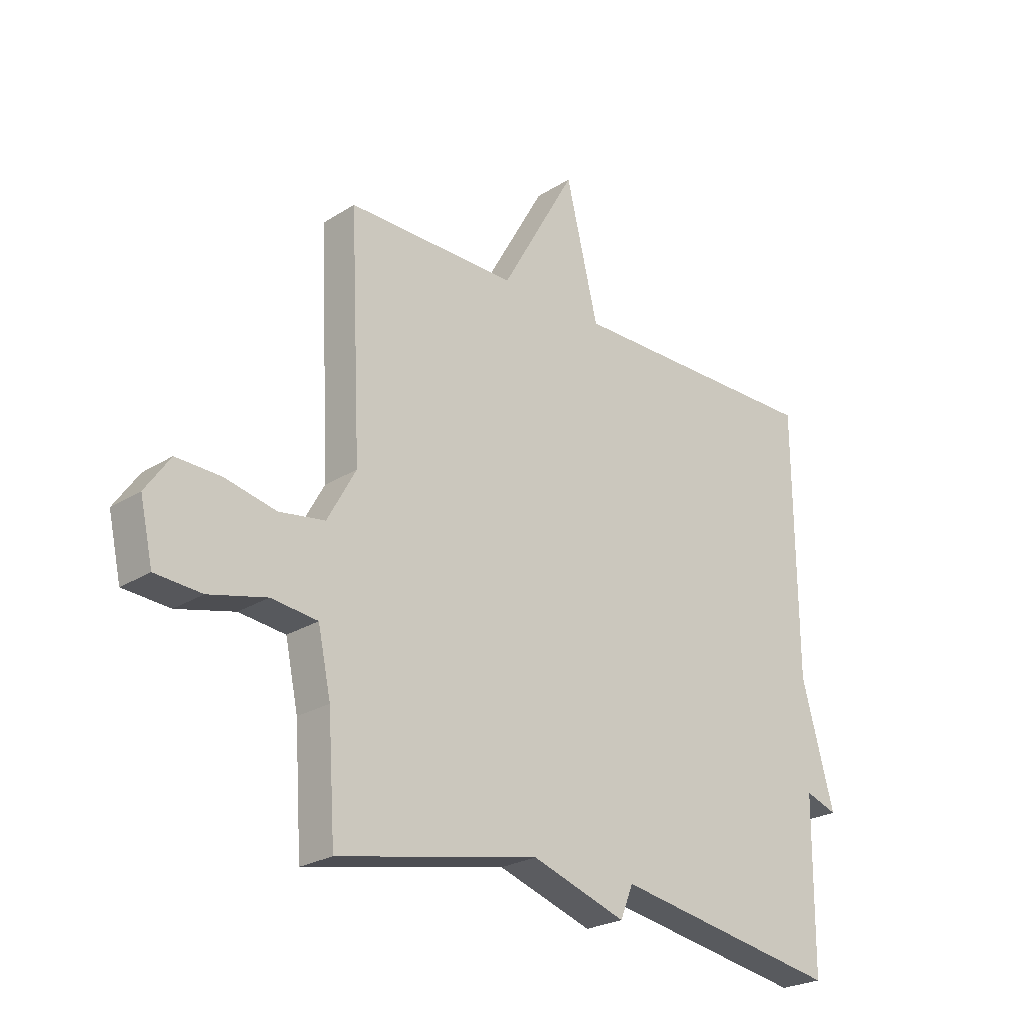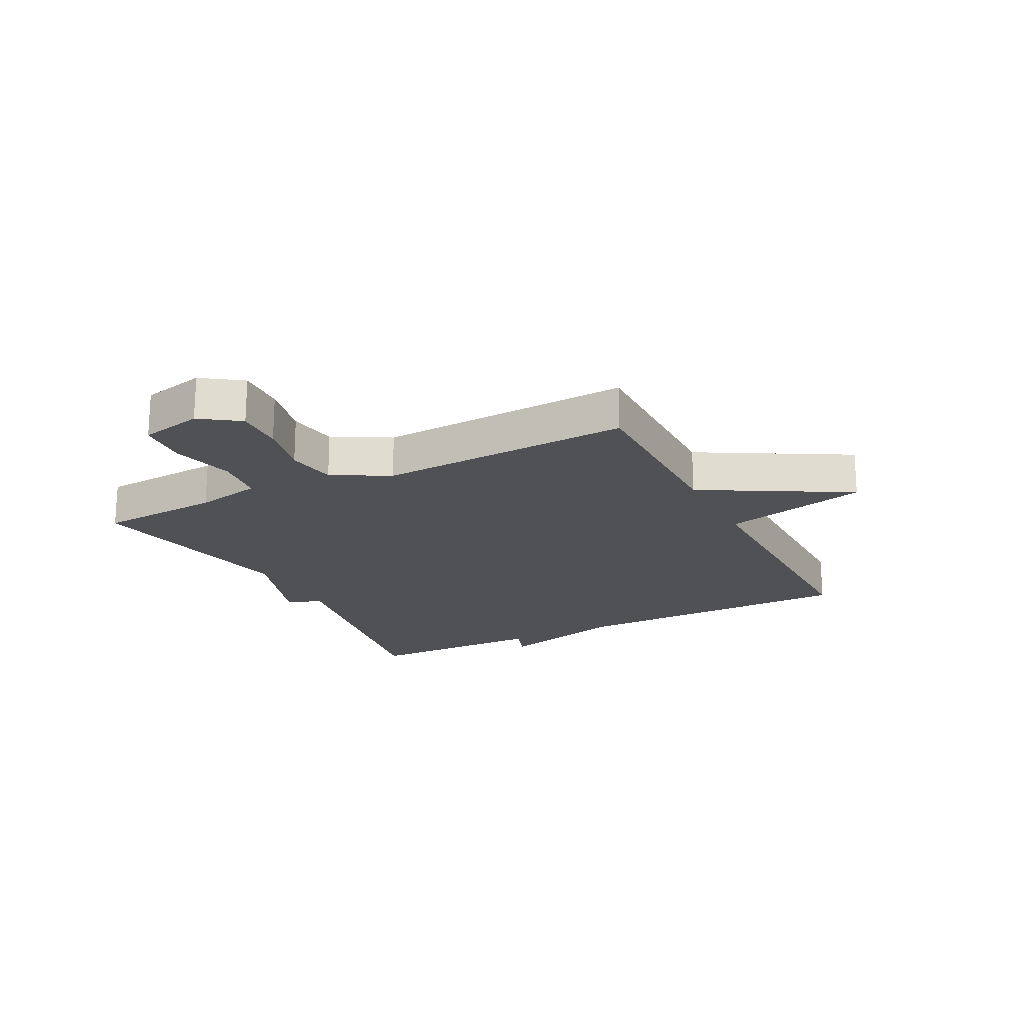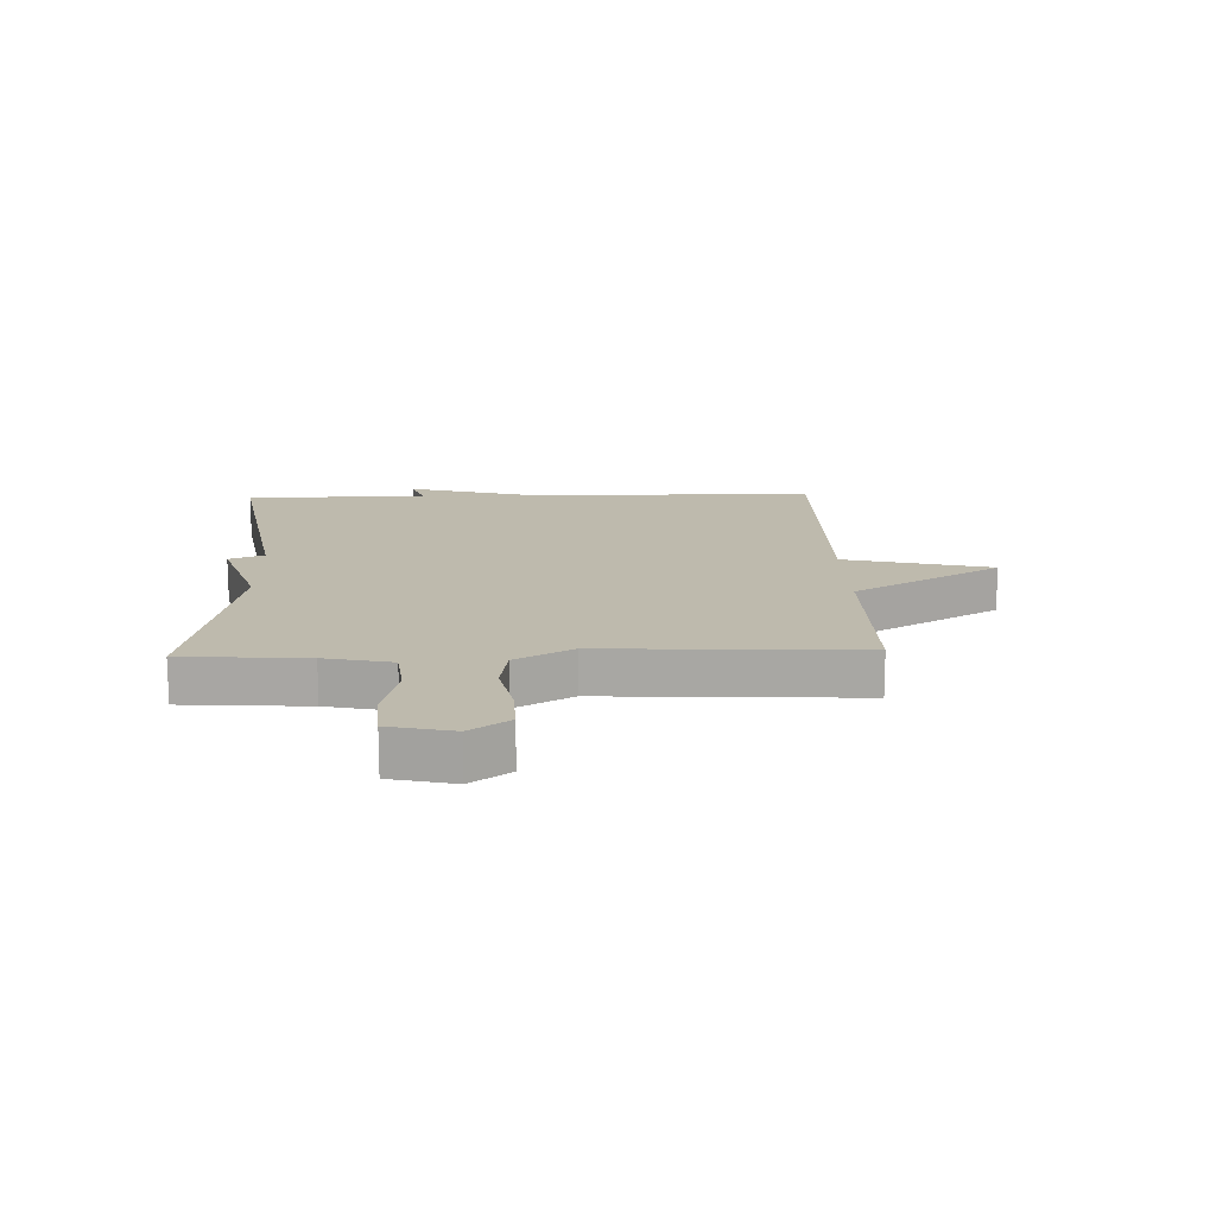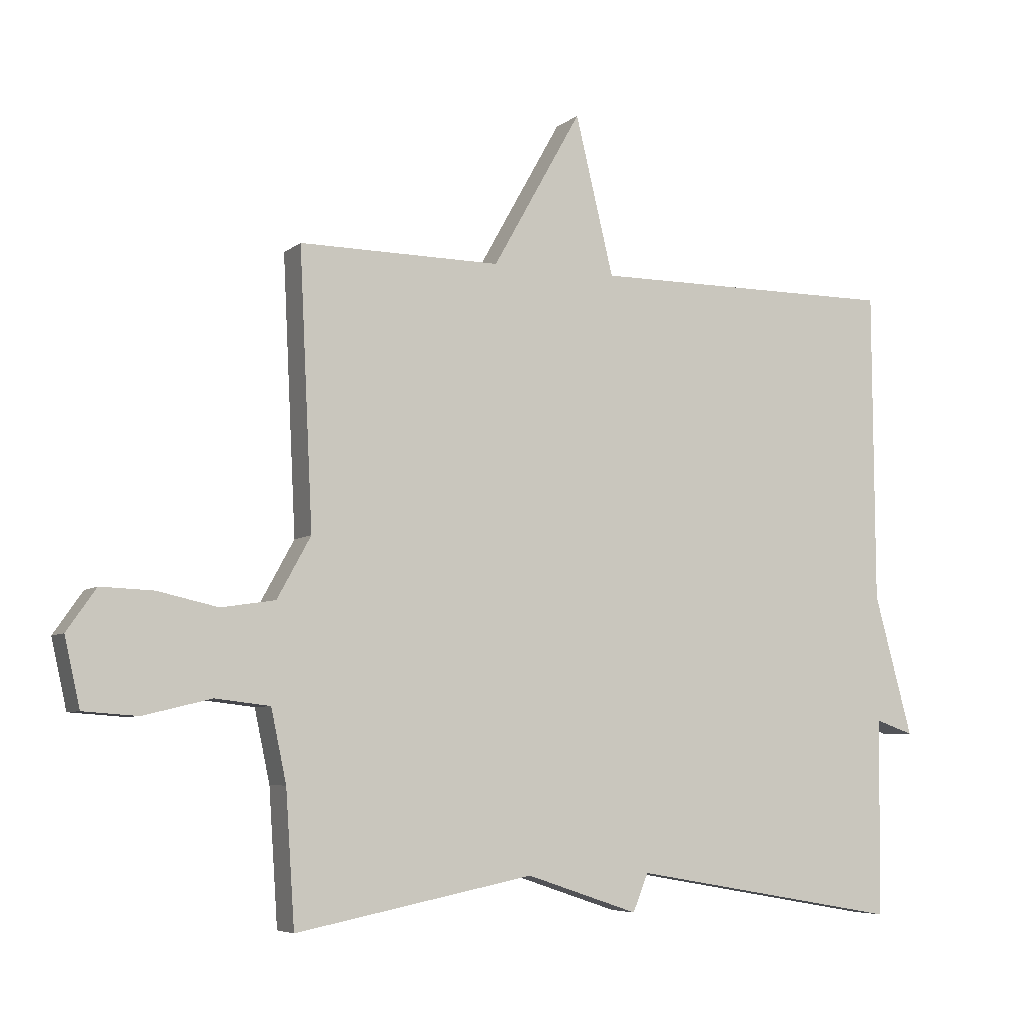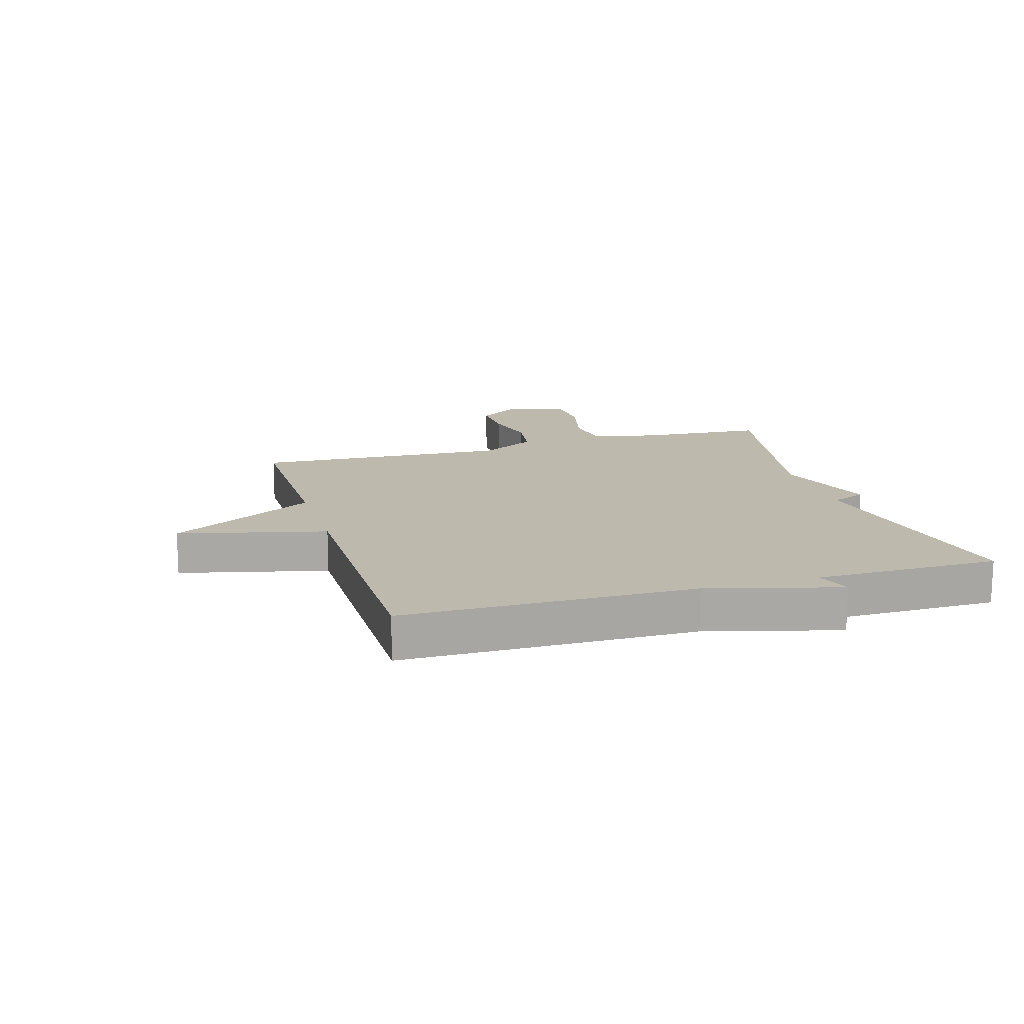
<metadata>
{"format":"obj","ext":"obj","renderer":"f3d","projection":"perspective","resolution":1024,"background":"white","views":[{"elev":-24.5,"azim":-44.0,"up":"+Z"},{"elev":-19.8,"azim":-62.9,"up":"+Y"},{"elev":15.4,"azim":-91.8,"up":"+Y"},{"elev":-6.1,"azim":-25.7,"up":"+Z"},{"elev":15.1,"azim":73.4,"up":"+Y"}]}
</metadata>
<code>
v 0.5 0.07 -0.5
v 0.074 0.07 -0.426
v 0.05 0.07 -0.485
v -0.126 0.07 -0.426
v -0.5 0.07 -0.5
v -0.514 0.07 -0.291
v -0.538 0.07 -0.178
v -0.624 0.07 -0.168
v -0.731 0.07 -0.194
v -0.817 0.07 -0.188
v -0.841 0.07 -0.081
v -0.795 0.07 -0.015
v -0.712 0.07 -0.018
v -0.617 0.07 -0.039
v -0.532 0.07 -0.026
v -0.479 0.07 0.07
v -0.5 0.07 0.5
v -0.183 0.07 0.498
v -0.043 0.07 0.746
v 0.017 0.07 0.498
v 0.5 0.07 0.5
v 0.503 0.07 0.01
v 0.563 0.07 -0.211
v 0.503 0.07 -0.19
v 0.5 0 -0.5
v 0.074 0 -0.426
v 0.05 0 -0.485
v -0.126 0 -0.426
v -0.5 0 -0.5
v -0.514 0 -0.291
v -0.538 0 -0.178
v -0.624 0 -0.168
v -0.731 0 -0.194
v -0.817 0 -0.188
v -0.841 0 -0.081
v -0.795 0 -0.015
v -0.712 0 -0.018
v -0.617 0 -0.039
v -0.532 0 -0.026
v -0.479 0 0.07
v -0.5 0 0.5
v -0.183 0 0.498
v -0.043 0 0.746
v 0.017 0 0.498
v 0.5 0 0.5
v 0.503 0 0.01
v 0.563 0 -0.211
v 0.503 0 -0.19
f 22 23 24
f 24 1 2
f 22 24 2
f 21 22 2
f 20 21 2
f 2 3 4
f 20 2 4
f 19 20 4
f 18 19 4
f 16 17 18 4
f 15 16 4
f 14 15 4
f 12 13 14
f 11 12 14
f 10 11 14
f 9 10 14
f 8 9 14
f 7 8 14
f 7 14 4
f 6 7 4
f 4 5 6
f 48 47 46
f 26 25 48
f 26 48 46
f 26 46 45
f 26 45 44
f 28 27 26
f 28 26 44
f 28 44 43
f 28 43 42
f 28 42 41 40
f 28 40 39
f 28 39 38
f 38 37 36
f 38 36 35
f 38 35 34
f 38 34 33
f 38 33 32
f 38 32 31
f 28 38 31
f 28 31 30
f 30 29 28
f 1 25 26 2
f 2 26 27 3
f 3 27 28 4
f 4 28 29 5
f 5 29 30 6
f 6 30 31 7
f 7 31 32 8
f 8 32 33 9
f 9 33 34 10
f 10 34 35 11
f 11 35 36 12
f 12 36 37 13
f 13 37 38 14
f 14 38 39 15
f 15 39 40 16
f 16 40 41 17
f 17 41 42 18
f 18 42 43 19
f 19 43 44 20
f 20 44 45 21
f 21 45 46 22
f 22 46 47 23
f 23 47 48 24
f 24 48 25 1

</code>
